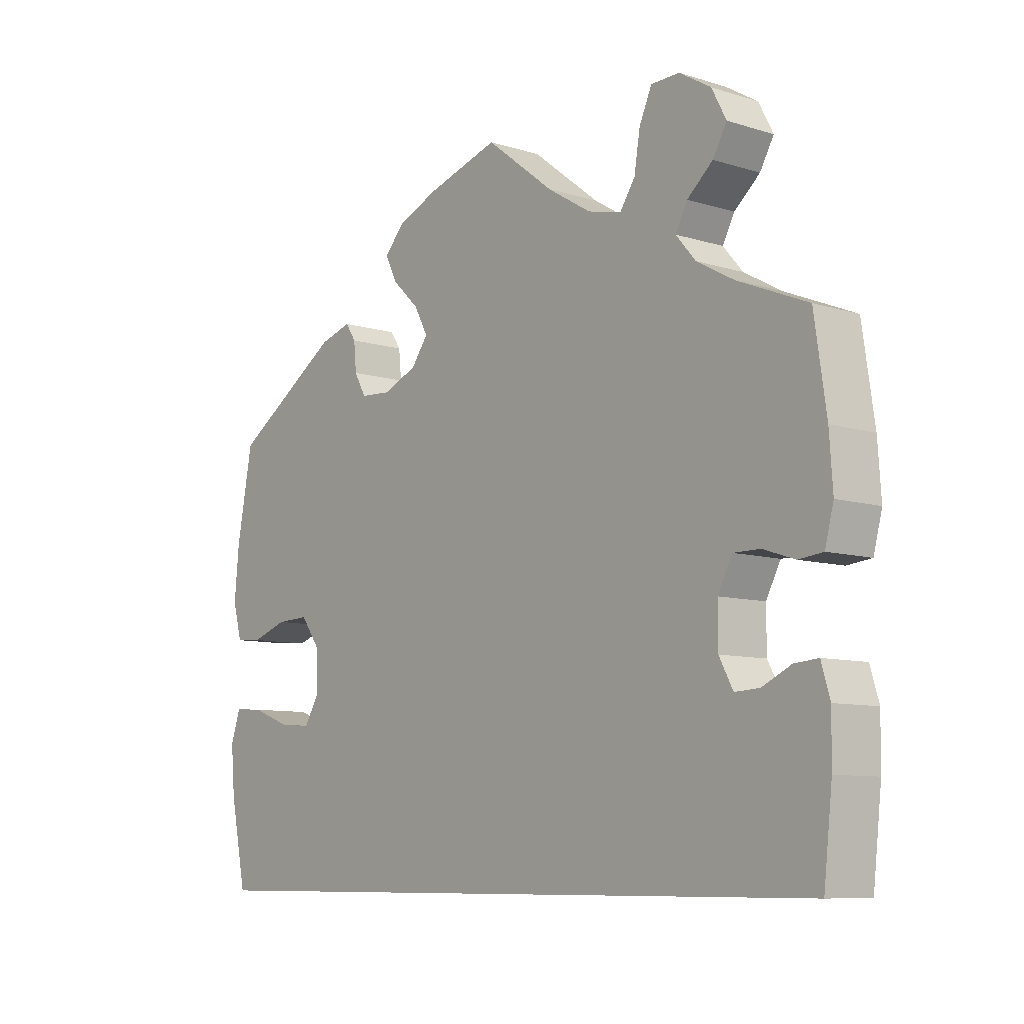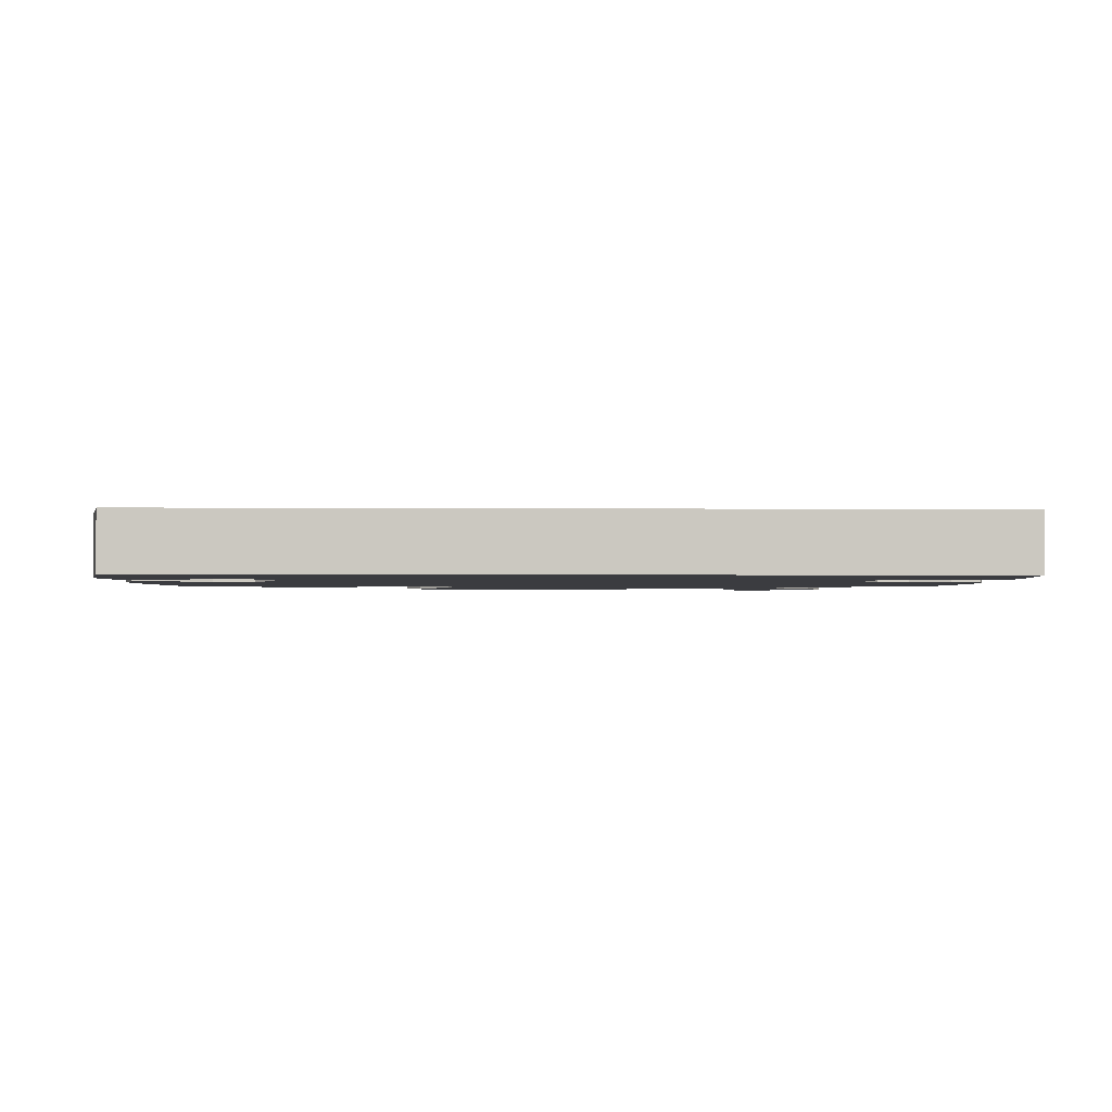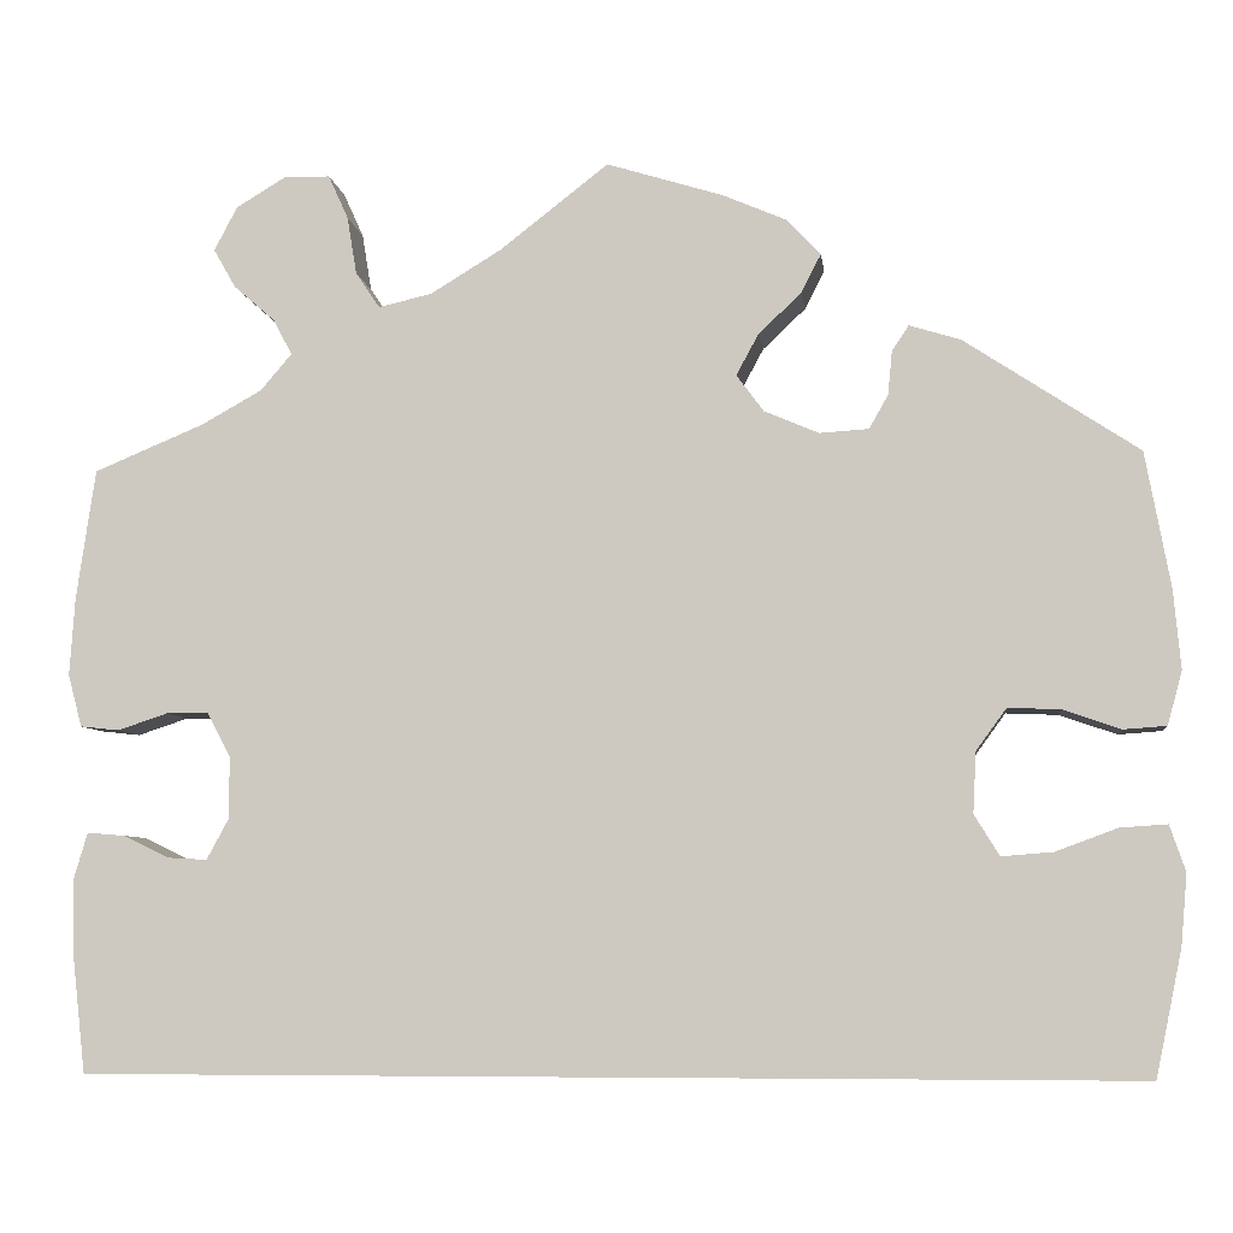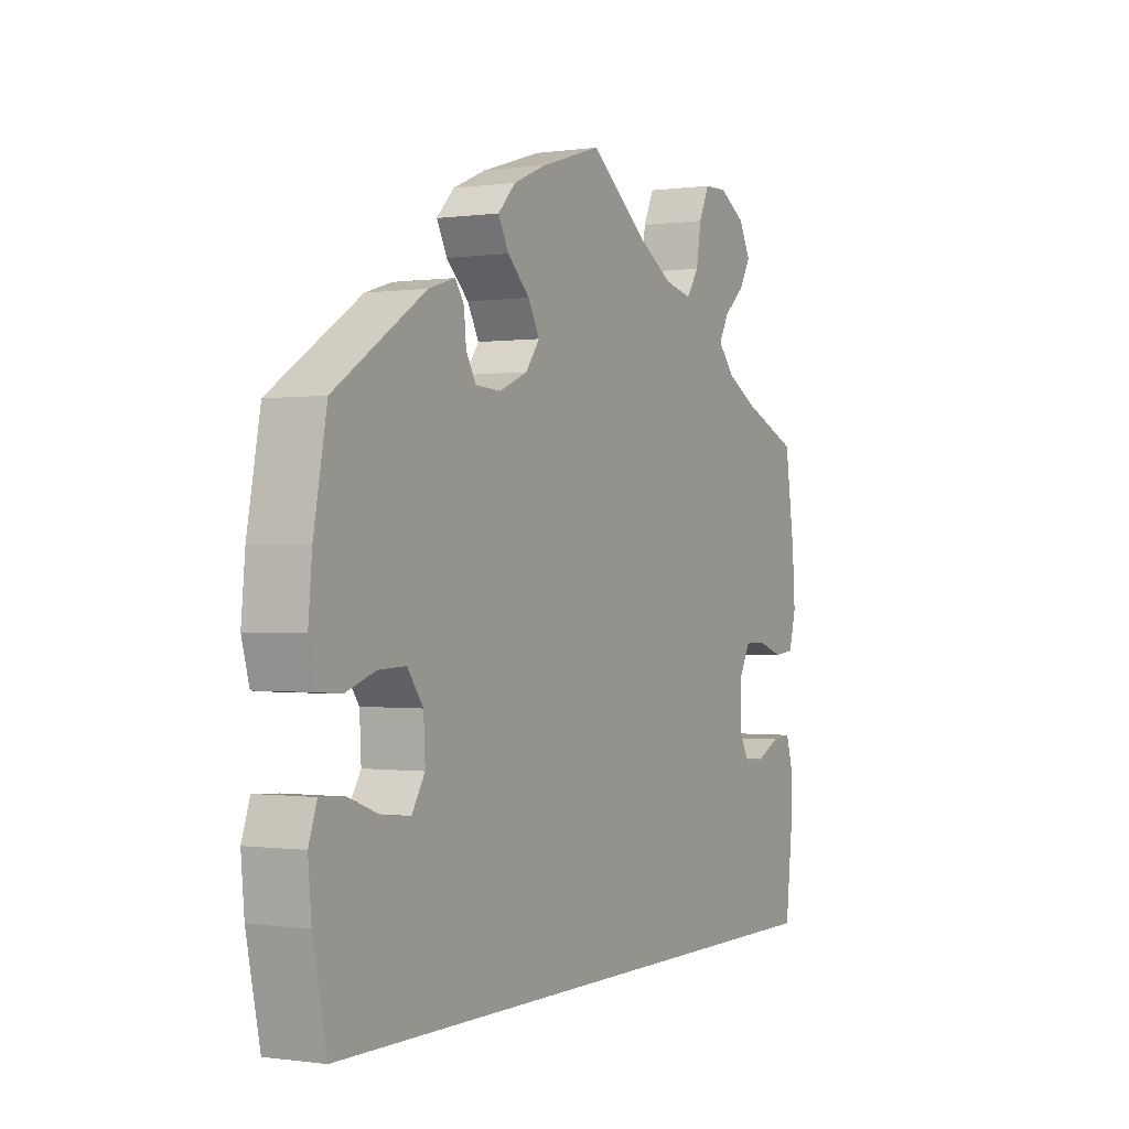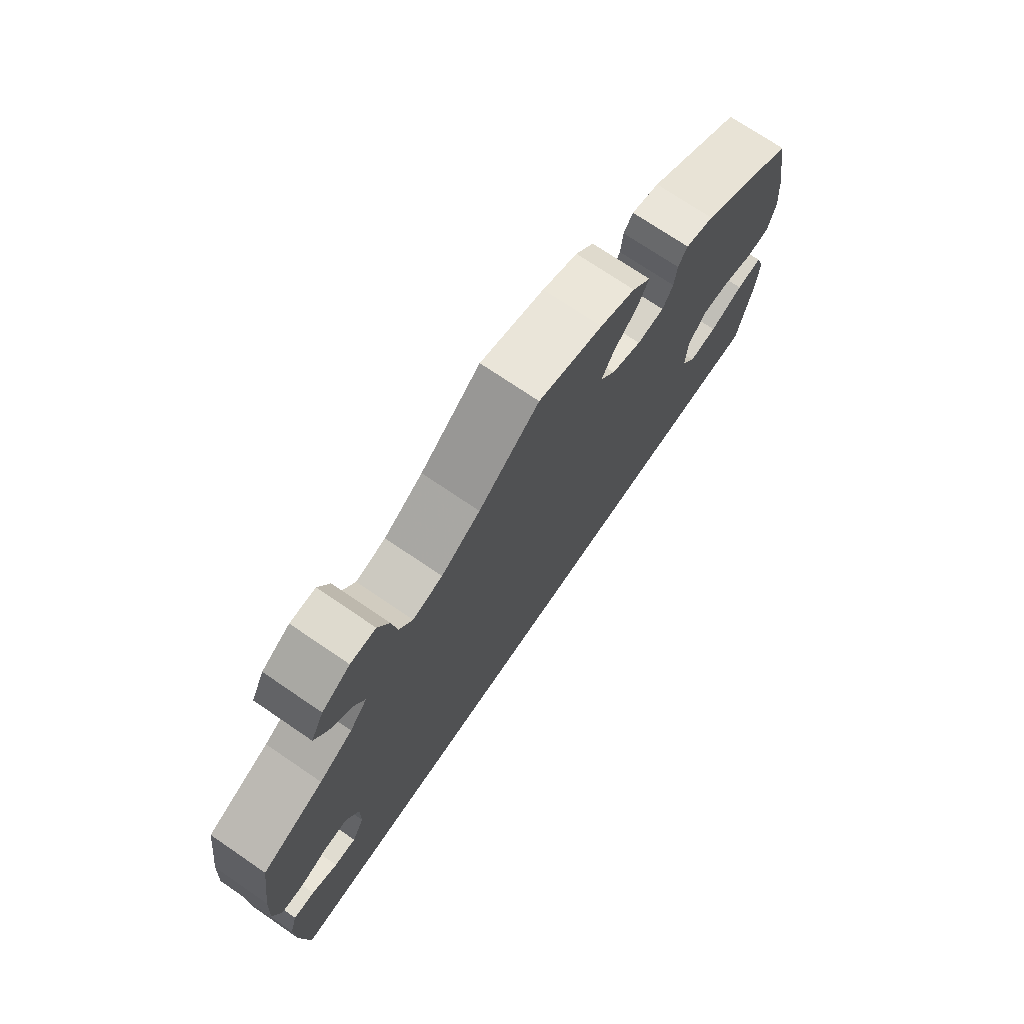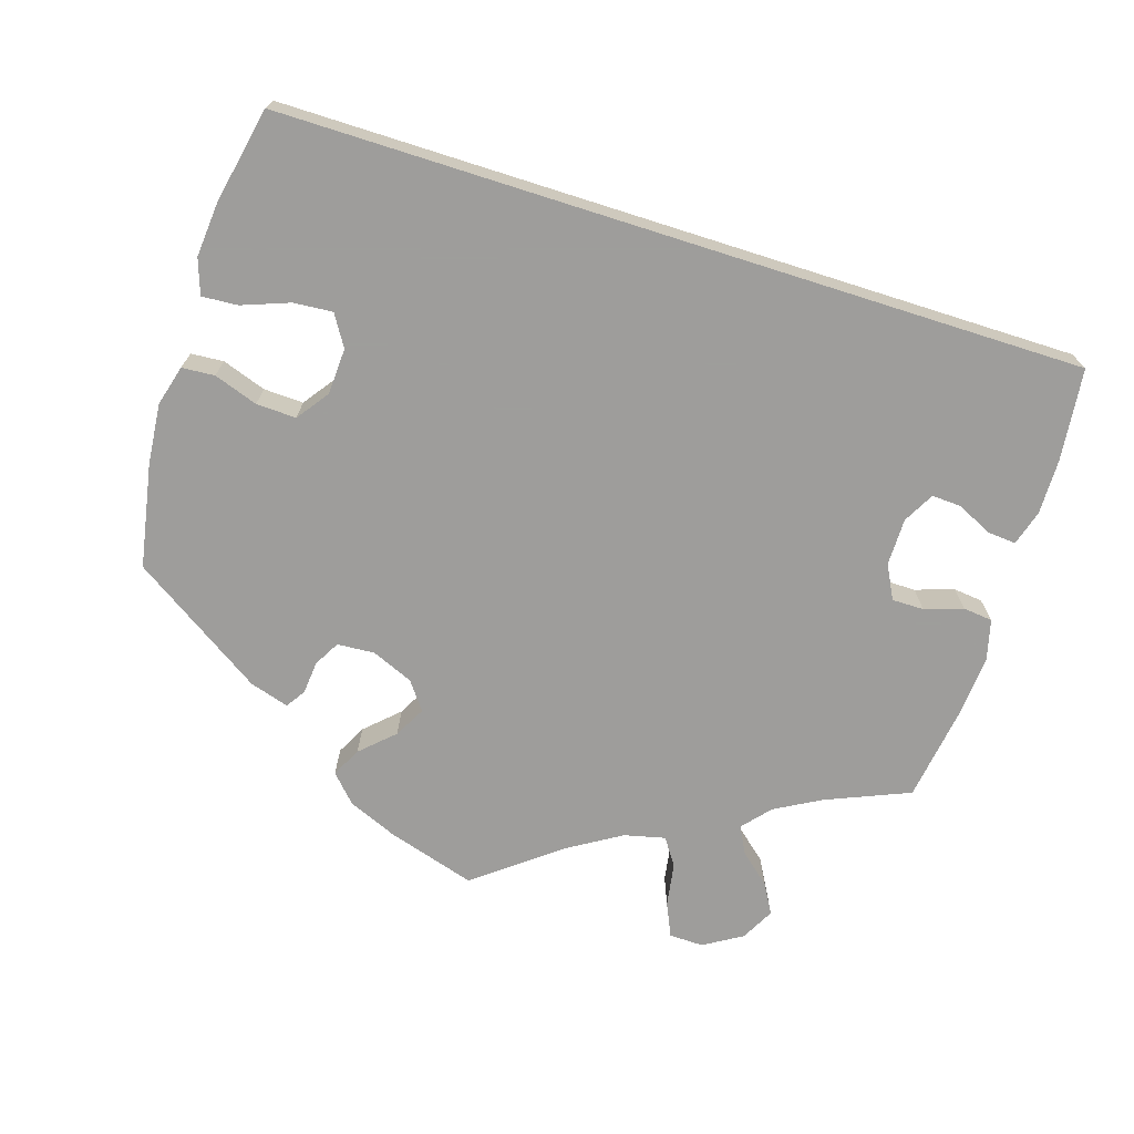
<metadata>
{"format":"obj","ext":"obj","renderer":"f3d","projection":"perspective","resolution":1024,"background":"white","views":[{"elev":-8.8,"azim":-129.7,"up":"+Z"},{"elev":-2.0,"azim":178.0,"up":"+Y"},{"elev":-6.3,"azim":6.8,"up":"+Z"},{"elev":-0.2,"azim":118.3,"up":"+Z"},{"elev":72.6,"azim":-55.7,"up":"+Z"},{"elev":-70.7,"azim":162.4,"up":"+Y"}]}
</metadata>
<code>
v 0.11 0.07 0.544
v 0.171 0.07 0.518
v 0.203 0.07 0.484
v 0.184 0.07 0.447
v 0.143 0.07 0.408
v 0.122 0.07 0.369
v 0.148 0.07 0.334
v 0.2 0.07 0.312
v 0.247 0.07 0.315
v 0.265 0.07 0.347
v 0.269 0.07 0.389
v 0.285 0.07 0.413
v 0.334 0.07 0.398
v 0.5 0.07 0.289
v 0.524 0.07 0.16
v 0.531 0.07 0.084
v 0.517 0.07 0.033
v 0.476 0.07 0.03
v 0.421 0.07 0.049
v 0.371 0.07 0.051
v 0.342 0.07 0.011
v 0.339 0.07 -0.047
v 0.363 0.07 -0.086
v 0.412 0.07 -0.082
v 0.471 0.07 -0.06
v 0.516 0.07 -0.057
v 0.531 0.07 -0.101
v 0.525 0.07 -0.169
v 0.5 0.07 -0.289
v -0.501 0.07 -0.289
v -0.514 0.07 -0.173
v -0.515 0.07 -0.105
v -0.502 0.07 -0.061
v -0.466 0.07 -0.064
v -0.422 0.07 -0.085
v -0.385 0.07 -0.087
v -0.364 0.07 -0.048
v -0.364 0.07 0.011
v -0.386 0.07 0.053
v -0.426 0.07 0.053
v -0.474 0.07 0.037
v -0.511 0.07 0.041
v -0.524 0.07 0.091
v -0.519 0.07 0.165
v -0.501 0.07 0.289
v -0.396 0.07 0.333
v -0.339 0.07 0.365
v -0.309 0.07 0.4
v -0.327 0.07 0.434
v -0.366 0.07 0.468
v -0.387 0.07 0.505
v -0.365 0.07 0.547
v -0.317 0.07 0.576
v -0.274 0.07 0.575
v -0.255 0.07 0.533
v -0.246 0.07 0.478
v -0.223 0.07 0.444
v -0.172 0.07 0.456
v -0.105 0.07 0.497
v -0.001 0.07 0.578
v 0.11 0 0.544
v 0.171 0 0.518
v 0.203 0 0.484
v 0.184 0 0.447
v 0.143 0 0.408
v 0.122 0 0.369
v 0.148 0 0.334
v 0.2 0 0.312
v 0.247 0 0.315
v 0.265 0 0.347
v 0.269 0 0.389
v 0.285 0 0.413
v 0.334 0 0.398
v 0.5 0 0.289
v 0.524 0 0.16
v 0.531 0 0.084
v 0.517 0 0.033
v 0.476 0 0.03
v 0.421 0 0.049
v 0.371 0 0.051
v 0.342 0 0.011
v 0.339 0 -0.047
v 0.363 0 -0.086
v 0.412 0 -0.082
v 0.471 0 -0.06
v 0.516 0 -0.057
v 0.531 0 -0.101
v 0.525 0 -0.169
v 0.5 0 -0.289
v -0.501 0 -0.289
v -0.514 0 -0.173
v -0.515 0 -0.105
v -0.502 0 -0.061
v -0.466 0 -0.064
v -0.422 0 -0.085
v -0.385 0 -0.087
v -0.364 0 -0.048
v -0.364 0 0.011
v -0.386 0 0.053
v -0.426 0 0.053
v -0.474 0 0.037
v -0.511 0 0.041
v -0.524 0 0.091
v -0.519 0 0.165
v -0.501 0 0.289
v -0.396 0 0.333
v -0.339 0 0.365
v -0.309 0 0.4
v -0.327 0 0.434
v -0.366 0 0.468
v -0.387 0 0.505
v -0.365 0 0.547
v -0.317 0 0.576
v -0.274 0 0.575
v -0.255 0 0.533
v -0.246 0 0.478
v -0.223 0 0.444
v -0.172 0 0.456
v -0.105 0 0.497
v -0.001 0 0.578
f 59 60 1 2
f 58 59 2 3
f 57 58 3 4
f 53 54 55 56
f 53 56 57
f 52 53 57
f 49 50 51 52
f 48 49 52 57
f 47 48 57 4
f 43 44 45 46
f 40 41 42 43
f 39 40 43 46
f 38 39 46 47
f 32 33 34 35
f 32 35 36
f 31 32 36
f 30 31 36
f 29 30 36
f 28 29 36 37
f 24 25 26 27
f 23 24 27 28
f 16 17 18 19
f 16 19 20
f 15 16 20
f 14 15 20
f 13 14 20 21
f 10 11 12 13
f 9 10 13 21
f 38 47 4 5
f 23 28 37 38
f 22 23 38
f 8 9 21 22
f 7 8 22 38
f 6 7 38
f 5 6 38
f 62 61 120 119
f 63 62 119 118
f 64 63 118 117
f 116 115 114 113
f 117 116 113
f 117 113 112
f 112 111 110 109
f 117 112 109 108
f 64 117 108 107
f 106 105 104 103
f 103 102 101 100
f 106 103 100 99
f 107 106 99 98
f 95 94 93 92
f 96 95 92
f 96 92 91
f 96 91 90
f 96 90 89
f 97 96 89 88
f 87 86 85 84
f 88 87 84 83
f 79 78 77 76
f 80 79 76
f 80 76 75
f 80 75 74
f 81 80 74 73
f 73 72 71 70
f 81 73 70 69
f 65 64 107 98
f 98 97 88 83
f 98 83 82
f 82 81 69 68
f 98 82 68 67
f 98 67 66
f 98 66 65
f 1 61 62 2
f 2 62 63 3
f 3 63 64 4
f 4 64 65 5
f 5 65 66 6
f 6 66 67 7
f 7 67 68 8
f 8 68 69 9
f 9 69 70 10
f 10 70 71 11
f 11 71 72 12
f 12 72 73 13
f 13 73 74 14
f 14 74 75 15
f 15 75 76 16
f 16 76 77 17
f 17 77 78 18
f 18 78 79 19
f 19 79 80 20
f 20 80 81 21
f 21 81 82 22
f 22 82 83 23
f 23 83 84 24
f 24 84 85 25
f 25 85 86 26
f 26 86 87 27
f 27 87 88 28
f 28 88 89 29
f 29 89 90 30
f 30 90 91 31
f 31 91 92 32
f 32 92 93 33
f 33 93 94 34
f 34 94 95 35
f 35 95 96 36
f 36 96 97 37
f 37 97 98 38
f 38 98 99 39
f 39 99 100 40
f 40 100 101 41
f 41 101 102 42
f 42 102 103 43
f 43 103 104 44
f 44 104 105 45
f 45 105 106 46
f 46 106 107 47
f 47 107 108 48
f 48 108 109 49
f 49 109 110 50
f 50 110 111 51
f 51 111 112 52
f 52 112 113 53
f 53 113 114 54
f 54 114 115 55
f 55 115 116 56
f 56 116 117 57
f 57 117 118 58
f 58 118 119 59
f 59 119 120 60
f 60 120 61 1

</code>
